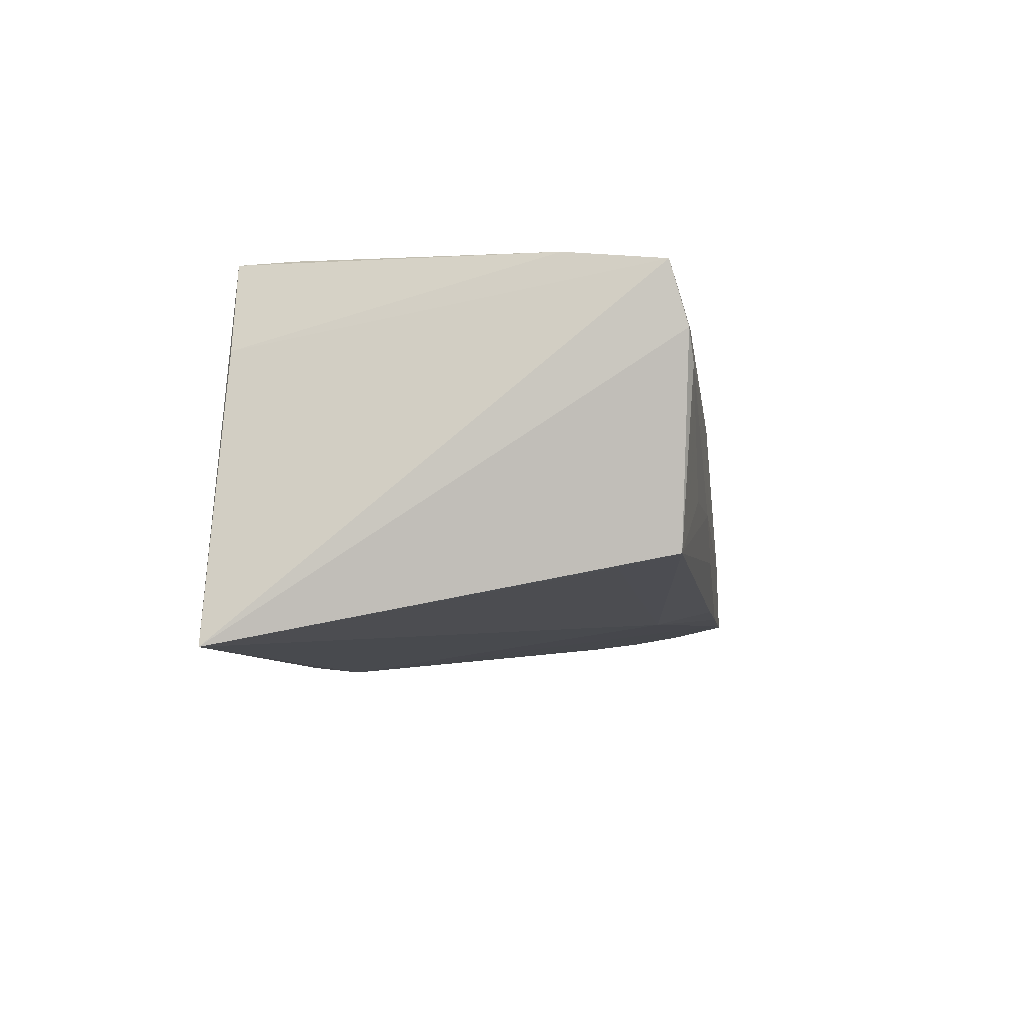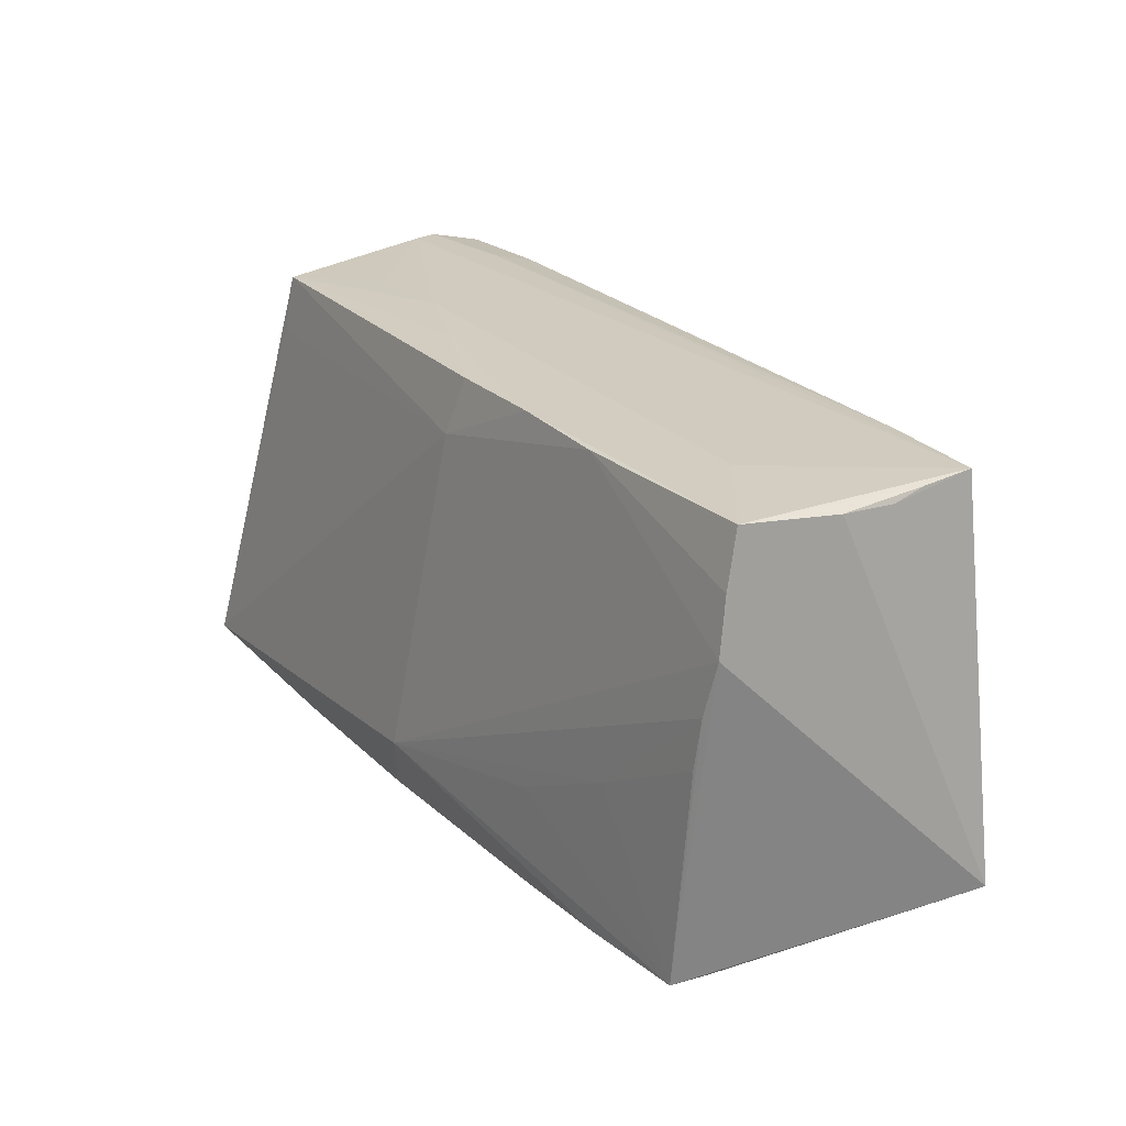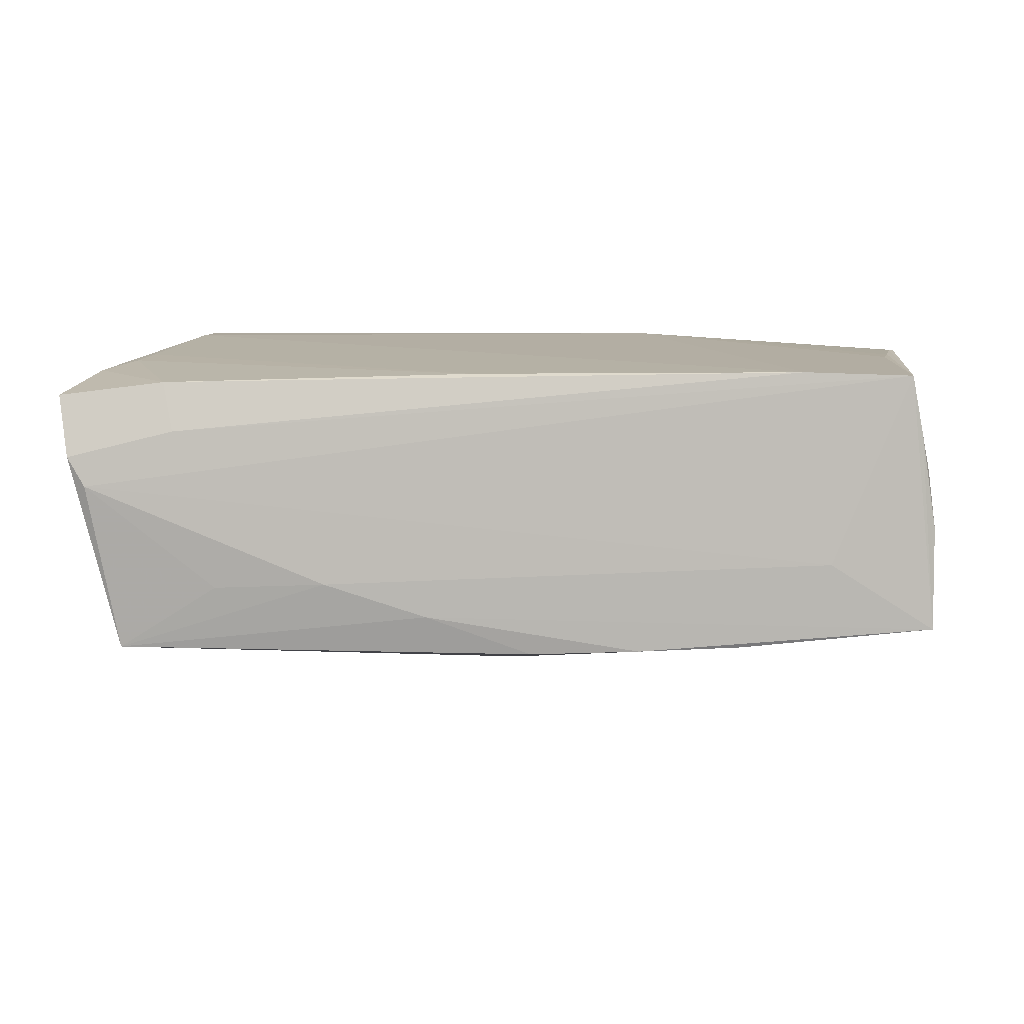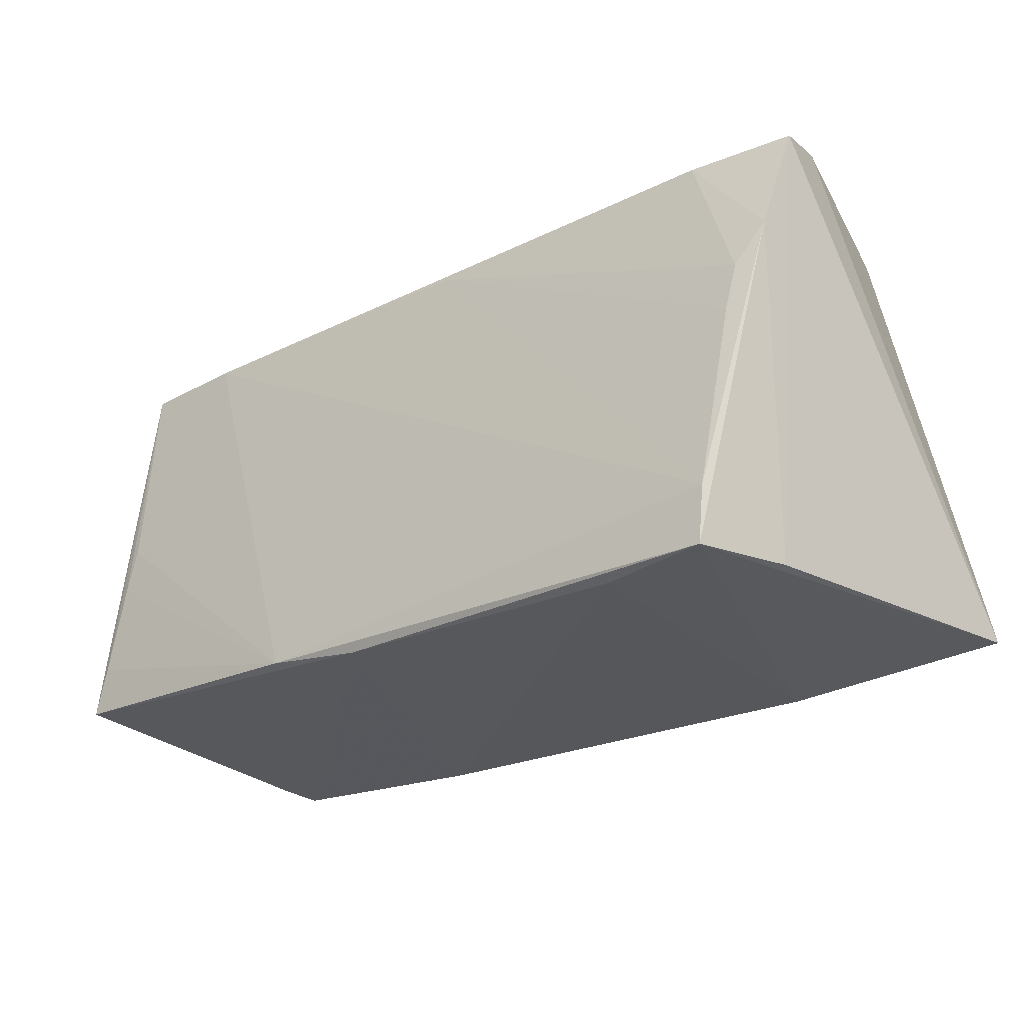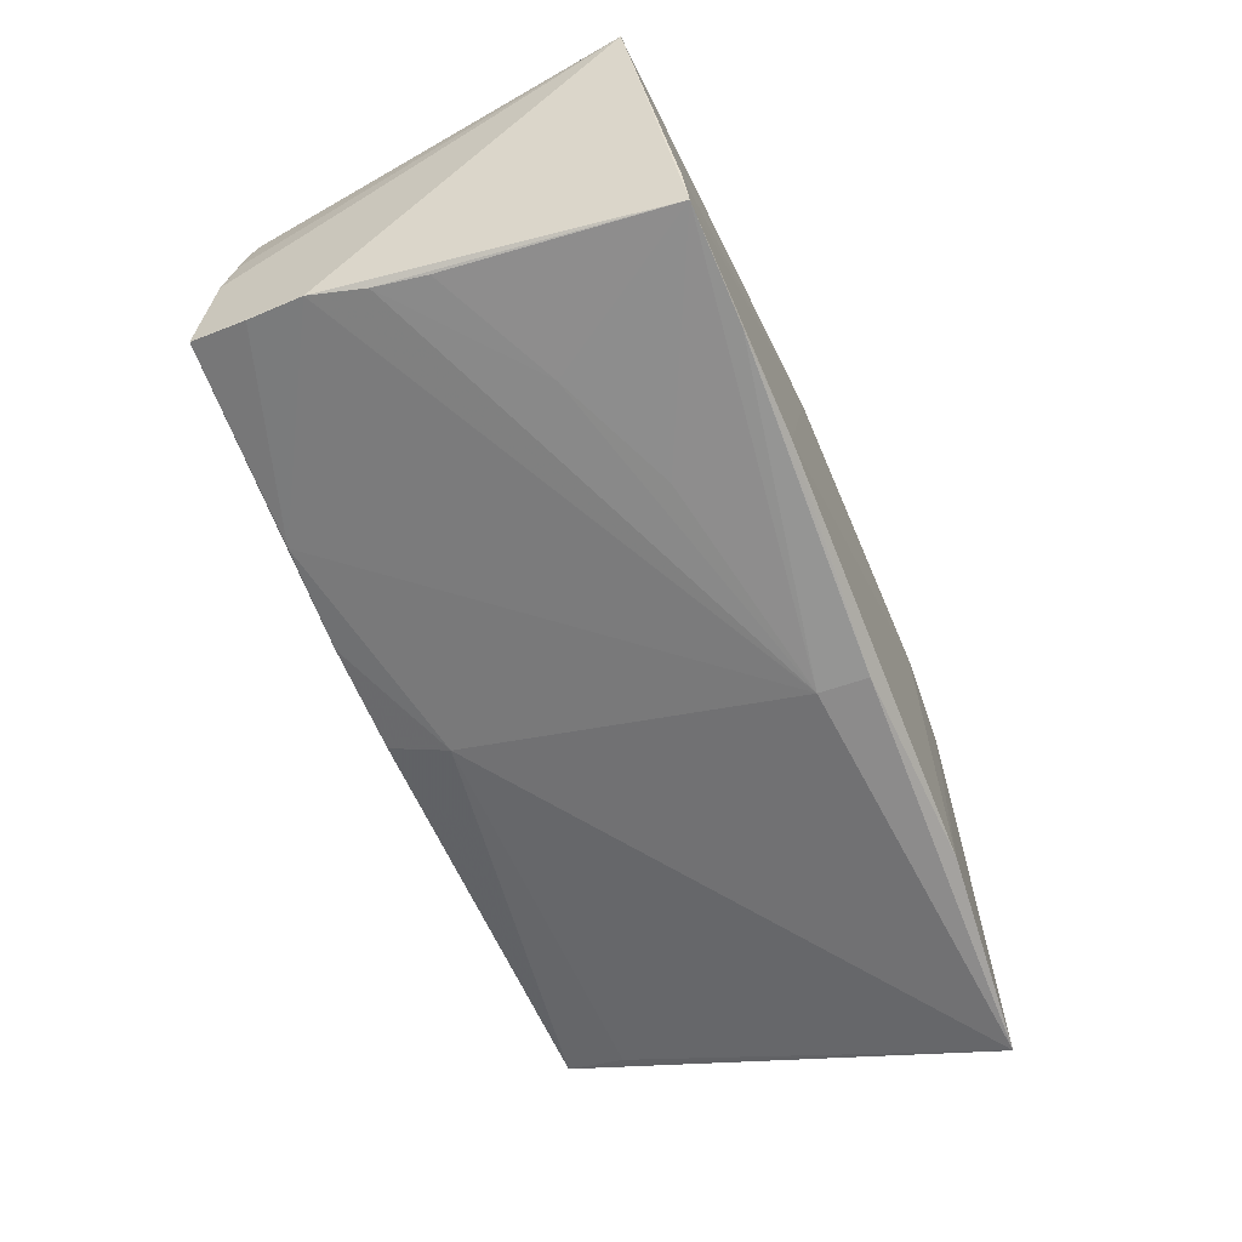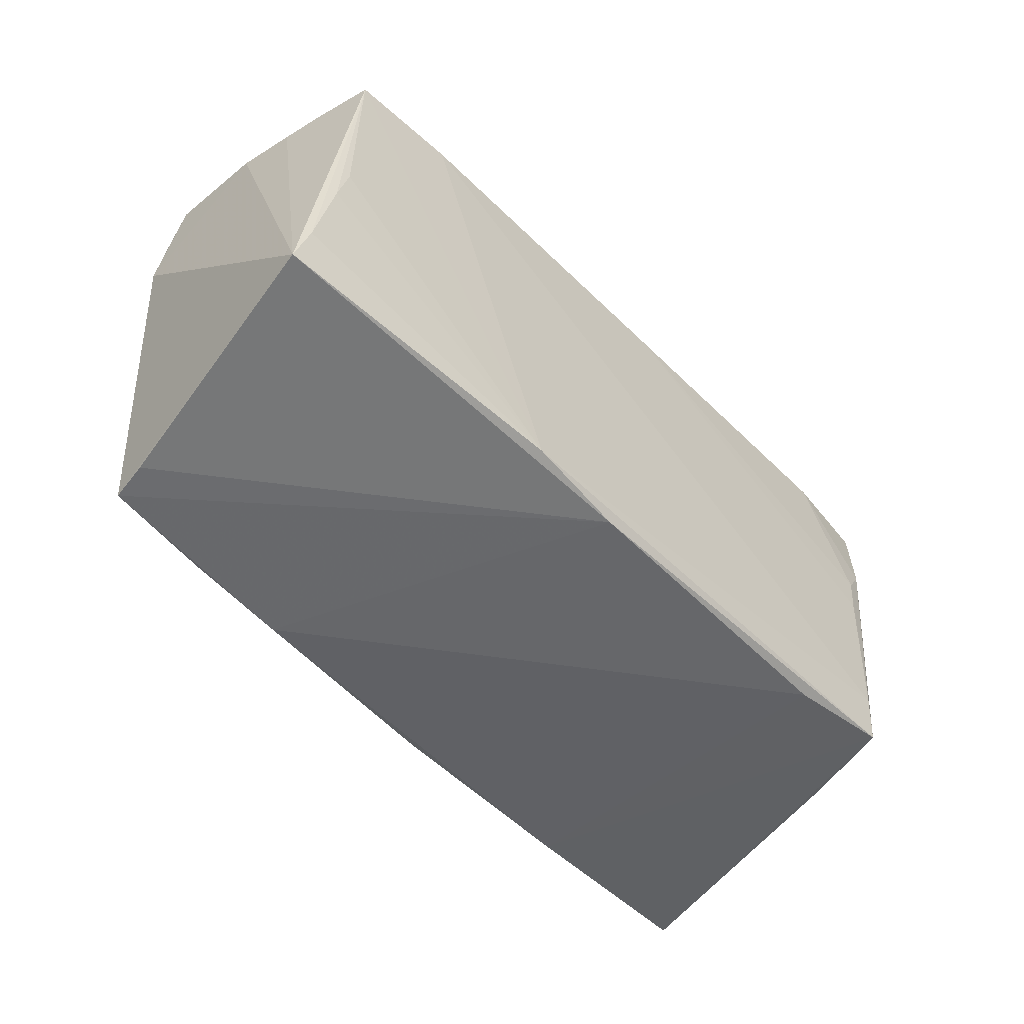
<metadata>
{"format":"obj","ext":"obj","renderer":"f3d","projection":"perspective","resolution":1024,"background":"white","views":[{"elev":-9.2,"azim":98.4,"up":"+Z"},{"elev":23.5,"azim":-120.3,"up":"+Y"},{"elev":8.3,"azim":179.2,"up":"+Z"},{"elev":-26.5,"azim":37.9,"up":"+Y"},{"elev":-59.4,"azim":-68.6,"up":"+Z"},{"elev":-49.3,"azim":-46.8,"up":"+Y"}]}
</metadata>
<code>
v -0.05161 0.000838 -0.01634
v 0.0468 0.00914 0.01923
v 0.002593 -0.02468 -0.02272
v -0.05076 -0.02455 -0.01261
v 0.05016 0.02823 0.005393
v -0.05303 0.01994 -0.01407
v 0.02177 0.02823 -0.006572
v -0.03627 0.0254 0.01878
v 0.0541 -0.02434 -0.02449
v -0.04996 -0.02488 -0.01737
v 0.003731 0.02484 0.01858
v 0.02775 -0.02612 -0.02259
v -0.008378 -0.02434 0.02037
v 0.04668 0.0265 -0.01448
v 0.04149 -0.02474 0.02104
v -0.003209 0.02727 -0.01545
v 0.05327 0.02593 0.01619
v 0.009486 0.02796 -0.01068
v -0.00153 0.02046 -0.01723
v -0.01642 0.02736 -0.01513
v -0.05248 0.02657 -0.01265
v -0.05235 -0.003704 0.01911
v -0.05234 0.006918 -0.01593
v -0.01035 -0.02515 -0.02125
v -0.05362 0.01334 -0.01508
v 0.03495 0.02775 -0.00701
v 0.0504 0.01409 0.0183
v 0.02884 -0.02527 0.01972
v -0.03982 0.02685 -0.004583
v -0.03669 -0.02524 -0.01883
v 0.05217 0.0279 0.008907
v -0.05267 0.02519 -0.0003986
v -0.05084 0.02524 0.01122
v -0.02425 -0.01323 -0.02012
v -0.05492 -0.01472 0.01899
v 0.03967 0.0274 0.01191
v -0.05674 -0.02064 0.0187
v 0.0465 0.01956 -0.01593
v -0.05187 0.02456 0.006561
v 0.04084 0.02581 0.01769
v -0.04948 0.02525 0.01834
v 0.04555 0.003667 0.01965
v -0.02065 -0.02288 0.02104
v -0.0242 -0.02579 -0.01958
v 0.04537 -0.02424 0.009838
v 0.002056 -0.01908 -0.02334
v 0.04216 -0.01788 0.02104
v -0.03774 -0.006623 -0.0183
v -0.02899 0.02686 -0.01475
v -0.05085 0.001791 0.01911
f 45 15 9
f 9 17 45
f 25 10 37
f 4 13 37
f 37 10 4
f 4 10 13
f 9 15 12
f 31 14 5
f 31 17 9
f 9 14 31
f 15 45 27
f 27 45 17
f 29 41 5
f 21 41 29
f 29 18 21
f 32 25 37
f 21 25 32
f 38 14 9
f 14 38 19
f 9 46 19
f 19 38 9
f 3 46 9
f 9 12 3
f 15 13 28
f 28 12 15
f 5 14 26
f 21 18 20
f 17 31 36
f 5 41 36
f 36 31 5
f 7 29 5
f 18 29 7
f 5 26 7
f 14 18 7
f 7 26 14
f 37 41 39
f 39 32 37
f 33 41 21
f 21 32 33
f 33 39 41
f 32 39 33
f 34 46 10
f 23 25 46
f 10 25 23
f 23 1 10
f 44 3 12
f 12 28 44
f 13 10 44
f 44 28 13
f 16 18 14
f 16 20 18
f 14 19 16
f 19 20 16
f 21 20 49
f 49 20 19
f 46 25 49
f 49 19 46
f 8 36 41
f 15 27 47
f 40 27 17
f 17 36 40
f 36 8 40
f 35 41 37
f 35 22 41
f 41 22 50
f 1 23 48
f 10 1 48
f 48 34 10
f 46 34 48
f 48 23 46
f 30 44 10
f 10 46 30
f 46 3 30
f 6 25 21
f 21 49 6
f 6 49 25
f 27 40 2
f 2 47 27
f 42 47 2
f 43 47 8
f 43 8 41
f 41 50 43
f 43 50 22
f 43 13 15
f 15 47 43
f 22 35 43
f 37 13 43
f 43 35 37
f 3 44 24
f 24 30 3
f 44 30 24
f 11 40 8
f 11 2 40
f 42 2 11
f 11 47 42
f 8 47 11

</code>
